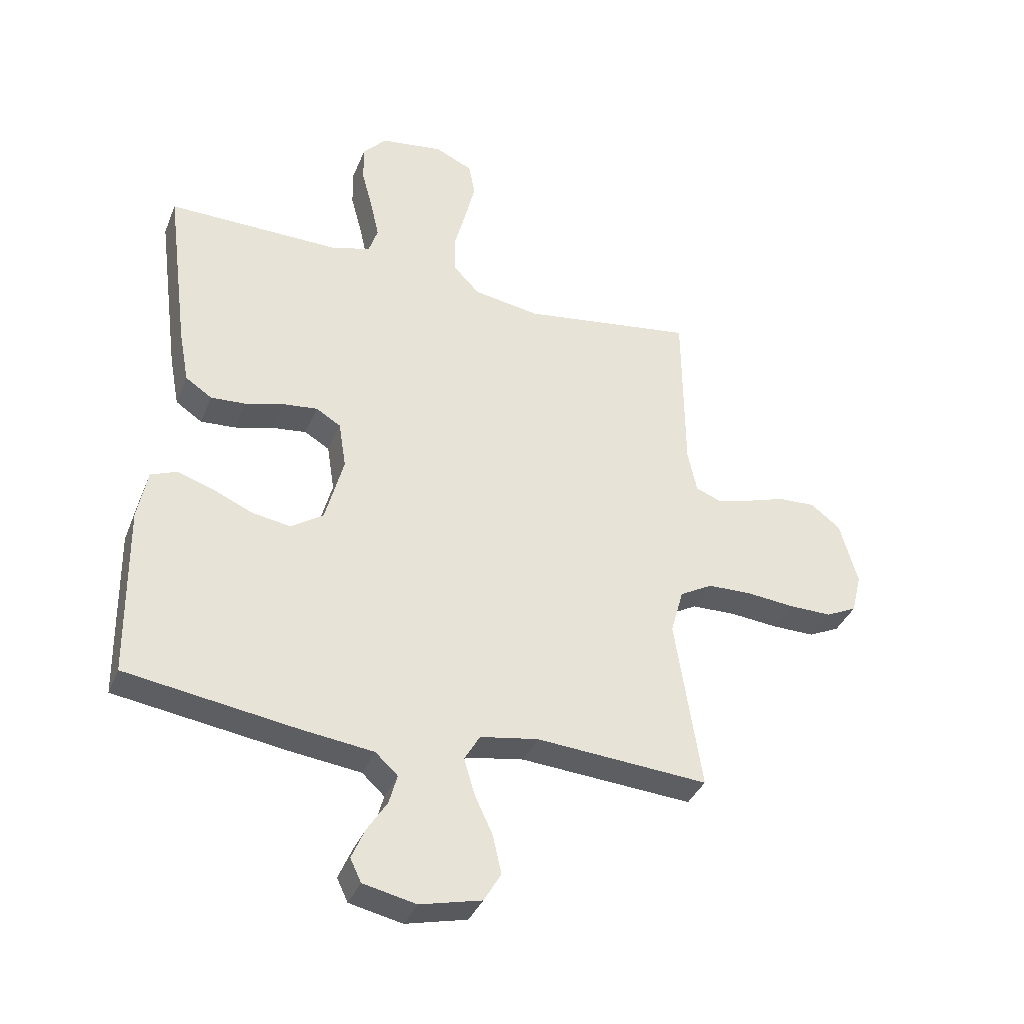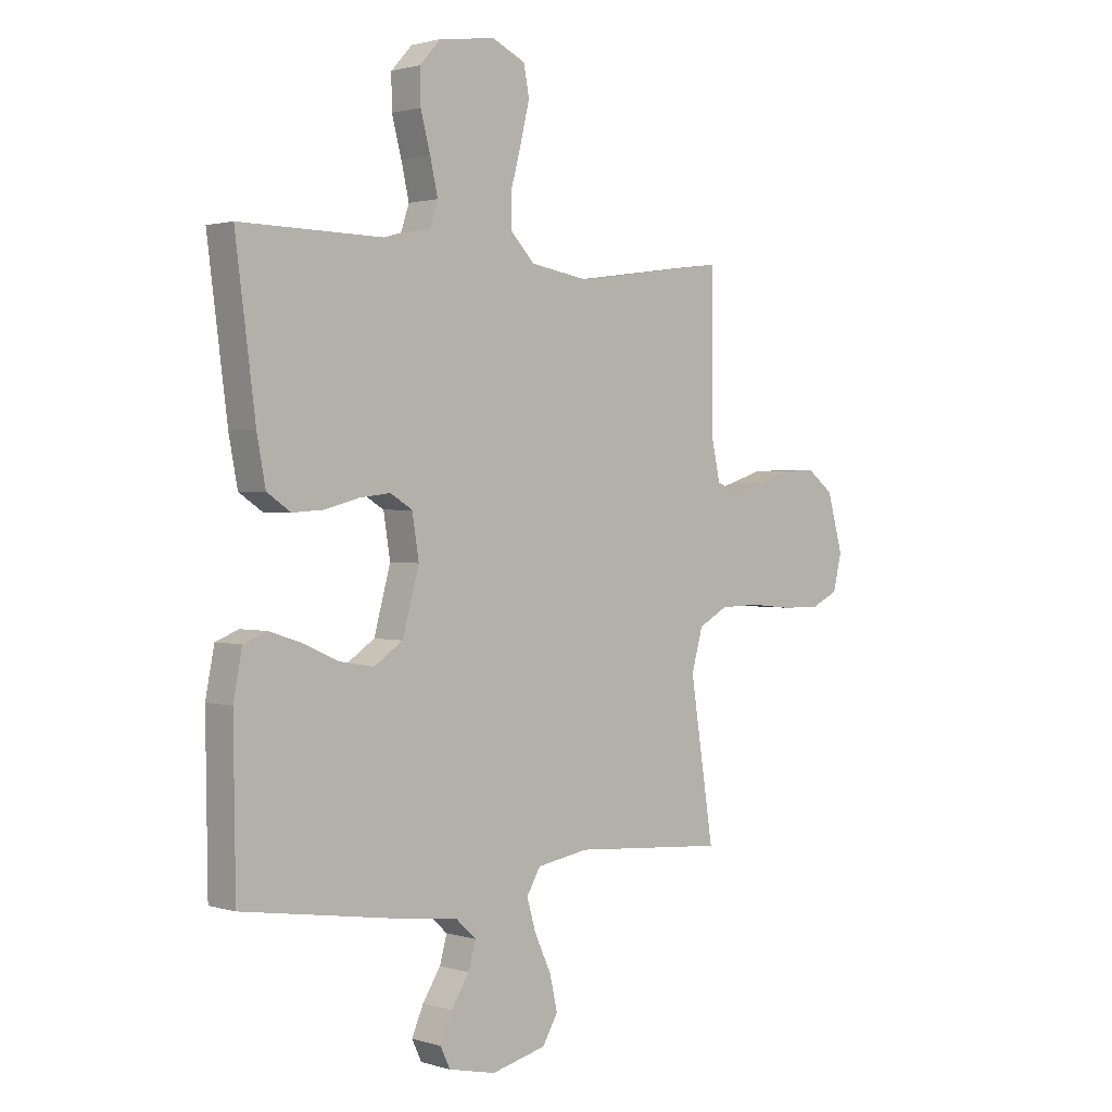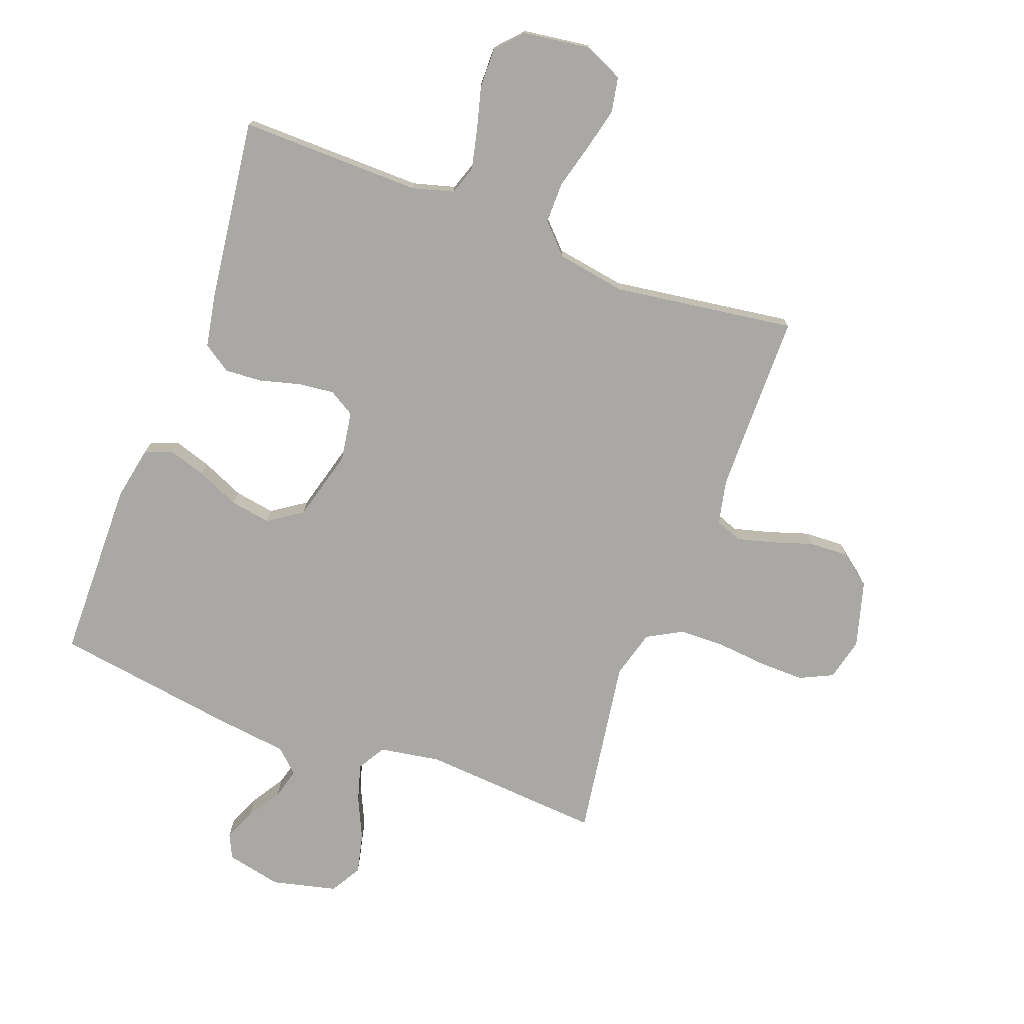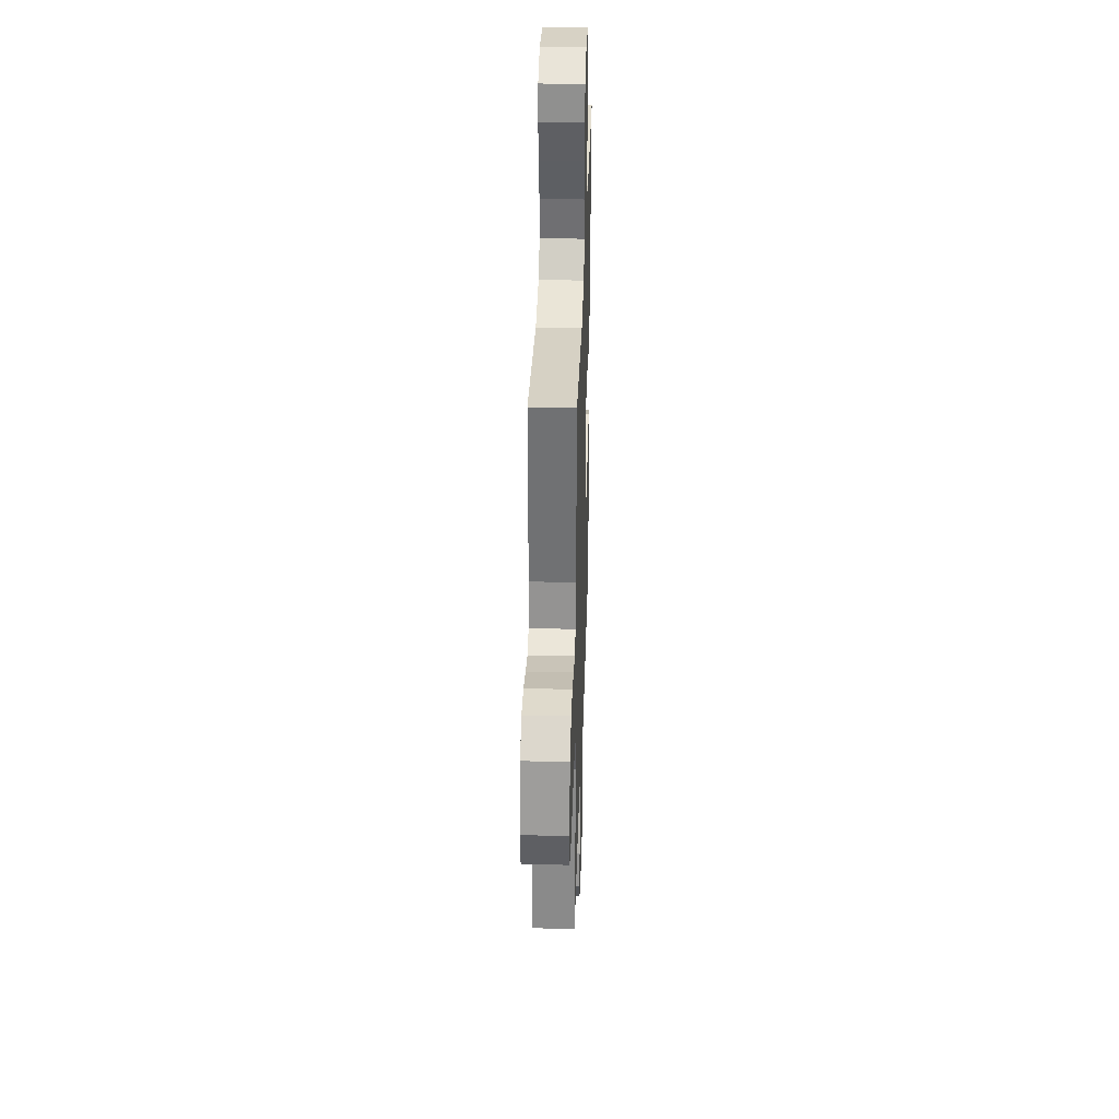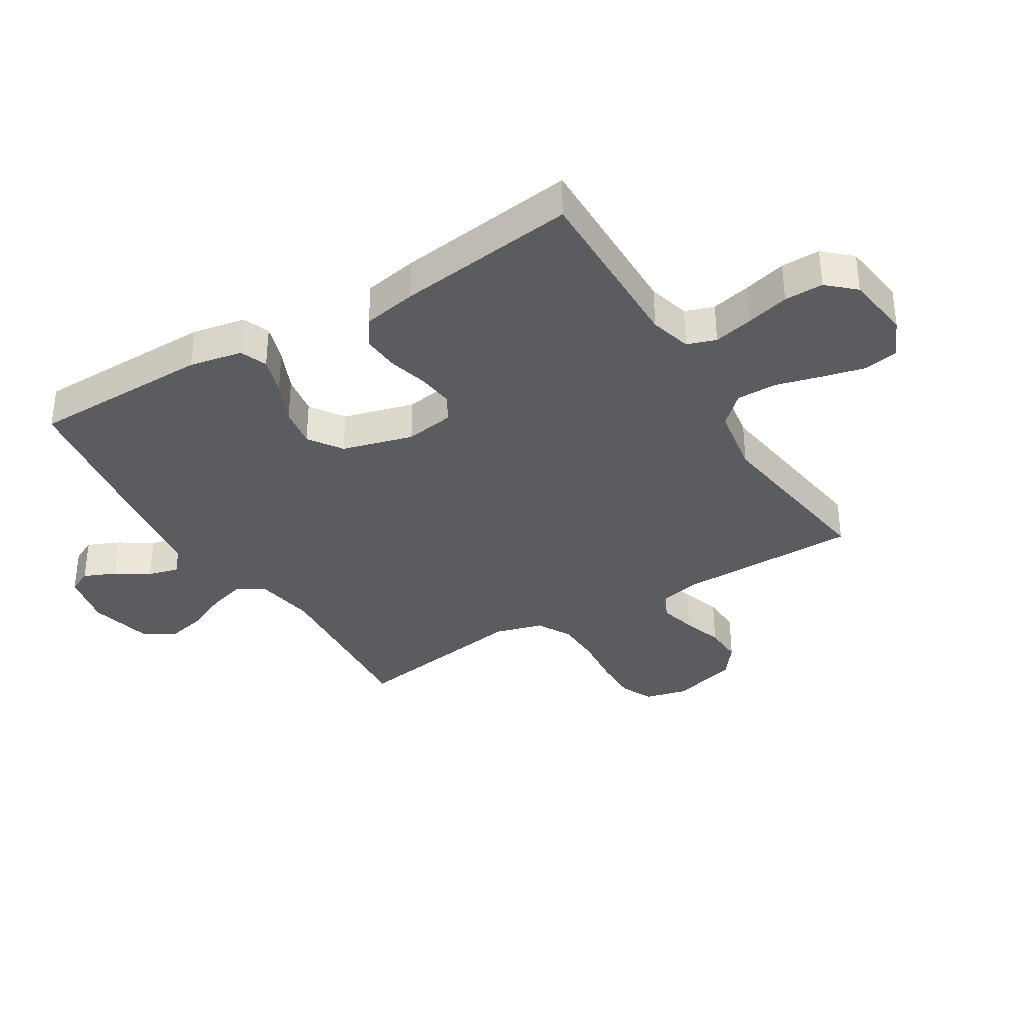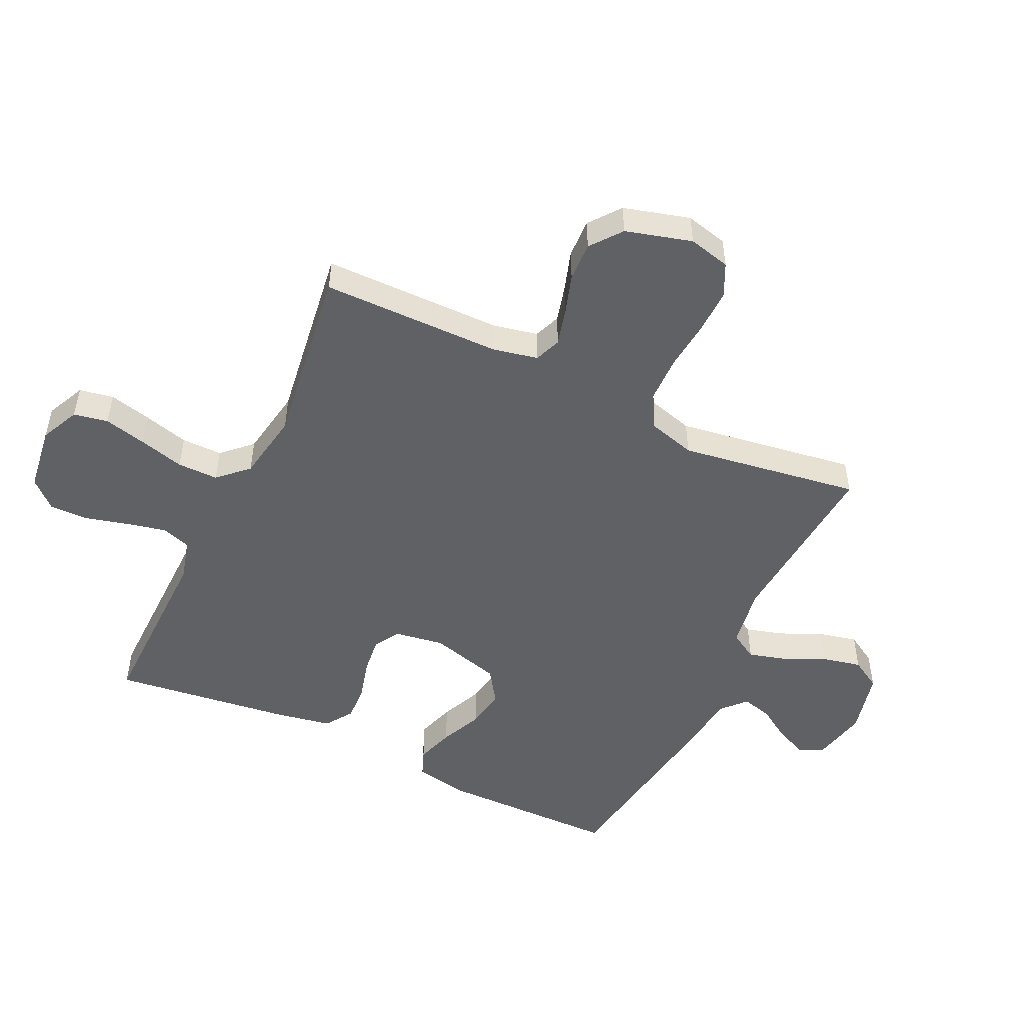
<metadata>
{"format":"obj","ext":"obj","renderer":"f3d","projection":"perspective","resolution":1024,"background":"white","views":[{"elev":-36.7,"azim":-20.4,"up":"+Z"},{"elev":1.4,"azim":-42.9,"up":"+Z"},{"elev":-75.1,"azim":-20.5,"up":"+Y"},{"elev":35.1,"azim":91.8,"up":"+Z"},{"elev":-35.1,"azim":-58.7,"up":"+Y"},{"elev":-50.1,"azim":64.4,"up":"+Y"}]}
</metadata>
<code>
v -0.5 0.07 0.5
v -0.2 0.07 0.496
v -0.131 0.07 0.515
v -0.115 0.07 0.563
v -0.13 0.07 0.629
v -0.149 0.07 0.7
v -0.15 0.07 0.765
v -0.109 0.07 0.81
v 0 0.07 0.825
v 0.065 0.07 0.795
v 0.076 0.07 0.738
v 0.059 0.07 0.667
v 0.039 0.07 0.592
v 0.039 0.07 0.524
v 0.085 0.07 0.476
v 0.2 0.07 0.457
v 0.5 0.07 0.5
v 0.503 0.07 0.2
v 0.519 0.07 0.126
v 0.563 0.07 0.109
v 0.623 0.07 0.125
v 0.691 0.07 0.147
v 0.756 0.07 0.15
v 0.808 0.07 0.11
v 0.839 0.07 0
v 0.822 0.07 -0.07
v 0.768 0.07 -0.096
v 0.693 0.07 -0.095
v 0.61 0.07 -0.087
v 0.533 0.07 -0.089
v 0.476 0.07 -0.121
v 0.454 0.07 -0.2
v 0.5 0.07 -0.5
v 0.2 0.07 -0.478
v 0.099 0.07 -0.495
v 0.072 0.07 -0.541
v 0.09 0.07 -0.603
v 0.122 0.07 -0.672
v 0.137 0.07 -0.738
v 0.107 0.07 -0.789
v 0 0.07 -0.815
v -0.092 0.07 -0.795
v -0.111 0.07 -0.755
v -0.088 0.07 -0.702
v -0.053 0.07 -0.647
v -0.039 0.07 -0.596
v -0.078 0.07 -0.56
v -0.2 0.07 -0.545
v -0.5 0.07 -0.5
v -0.504 0.07 -0.2
v -0.487 0.07 -0.112
v -0.442 0.07 -0.094
v -0.379 0.07 -0.114
v -0.309 0.07 -0.145
v -0.242 0.07 -0.156
v -0.186 0.07 -0.118
v -0.154 0.07 0
v -0.167 0.07 0.082
v -0.21 0.07 0.108
v -0.27 0.07 0.101
v -0.337 0.07 0.083
v -0.398 0.07 0.079
v -0.444 0.07 0.11
v -0.461 0.07 0.2
v -0.5 0 0.5
v -0.2 0 0.496
v -0.131 0 0.515
v -0.115 0 0.563
v -0.13 0 0.629
v -0.149 0 0.7
v -0.15 0 0.765
v -0.109 0 0.81
v 0 0 0.825
v 0.065 0 0.795
v 0.076 0 0.738
v 0.059 0 0.667
v 0.039 0 0.592
v 0.039 0 0.524
v 0.085 0 0.476
v 0.2 0 0.457
v 0.5 0 0.5
v 0.503 0 0.2
v 0.519 0 0.126
v 0.563 0 0.109
v 0.623 0 0.125
v 0.691 0 0.147
v 0.756 0 0.15
v 0.808 0 0.11
v 0.839 0 0
v 0.822 0 -0.07
v 0.768 0 -0.096
v 0.693 0 -0.095
v 0.61 0 -0.087
v 0.533 0 -0.089
v 0.476 0 -0.121
v 0.454 0 -0.2
v 0.5 0 -0.5
v 0.2 0 -0.478
v 0.099 0 -0.495
v 0.072 0 -0.541
v 0.09 0 -0.603
v 0.122 0 -0.672
v 0.137 0 -0.738
v 0.107 0 -0.789
v 0 0 -0.815
v -0.092 0 -0.795
v -0.111 0 -0.755
v -0.088 0 -0.702
v -0.053 0 -0.647
v -0.039 0 -0.596
v -0.078 0 -0.56
v -0.2 0 -0.545
v -0.5 0 -0.5
v -0.504 0 -0.2
v -0.487 0 -0.112
v -0.442 0 -0.094
v -0.379 0 -0.114
v -0.309 0 -0.145
v -0.242 0 -0.156
v -0.186 0 -0.118
v -0.154 0 0
v -0.167 0 0.082
v -0.21 0 0.108
v -0.27 0 0.101
v -0.337 0 0.083
v -0.398 0 0.079
v -0.444 0 0.11
v -0.461 0 0.2
f 63 64 1 2
f 60 61 62 63
f 59 60 63 2
f 58 59 2 3
f 57 58 3 4
f 51 52 53 54
f 49 50 51 54
f 47 48 49 54
f 46 47 54 55
f 42 43 44 45
f 42 45 46
f 41 42 46
f 40 41 46
f 37 38 39 40
f 36 37 40 46
f 35 36 46 55
f 32 33 34
f 31 32 34 35
f 26 27 28 29
f 26 29 30
f 25 26 30
f 24 25 30
f 21 22 23 24
f 20 21 24 30
f 19 20 30 31
f 16 17 18
f 15 16 18 19
f 10 11 12 13
f 8 9 10 13
f 8 13 14
f 5 6 7 8
f 4 5 8 14
f 57 4 14 15
f 31 35 55 56
f 31 56 57
f 15 19 31 57
f 66 65 128 127
f 127 126 125 124
f 66 127 124 123
f 67 66 123 122
f 68 67 122 121
f 118 117 116 115
f 118 115 114 113
f 118 113 112 111
f 119 118 111 110
f 109 108 107 106
f 110 109 106
f 110 106 105
f 110 105 104
f 104 103 102 101
f 110 104 101 100
f 119 110 100 99
f 98 97 96
f 99 98 96 95
f 93 92 91 90
f 94 93 90
f 94 90 89
f 94 89 88
f 88 87 86 85
f 94 88 85 84
f 95 94 84 83
f 82 81 80
f 83 82 80 79
f 77 76 75 74
f 77 74 73 72
f 78 77 72
f 72 71 70 69
f 78 72 69 68
f 79 78 68 121
f 120 119 99 95
f 121 120 95
f 121 95 83 79
f 1 65 66 2
f 2 66 67 3
f 3 67 68 4
f 4 68 69 5
f 5 69 70 6
f 6 70 71 7
f 7 71 72 8
f 8 72 73 9
f 9 73 74 10
f 10 74 75 11
f 11 75 76 12
f 12 76 77 13
f 13 77 78 14
f 14 78 79 15
f 15 79 80 16
f 16 80 81 17
f 17 81 82 18
f 18 82 83 19
f 19 83 84 20
f 20 84 85 21
f 21 85 86 22
f 22 86 87 23
f 23 87 88 24
f 24 88 89 25
f 25 89 90 26
f 26 90 91 27
f 27 91 92 28
f 28 92 93 29
f 29 93 94 30
f 30 94 95 31
f 31 95 96 32
f 32 96 97 33
f 33 97 98 34
f 34 98 99 35
f 35 99 100 36
f 36 100 101 37
f 37 101 102 38
f 38 102 103 39
f 39 103 104 40
f 40 104 105 41
f 41 105 106 42
f 42 106 107 43
f 43 107 108 44
f 44 108 109 45
f 45 109 110 46
f 46 110 111 47
f 47 111 112 48
f 48 112 113 49
f 49 113 114 50
f 50 114 115 51
f 51 115 116 52
f 52 116 117 53
f 53 117 118 54
f 54 118 119 55
f 55 119 120 56
f 56 120 121 57
f 57 121 122 58
f 58 122 123 59
f 59 123 124 60
f 60 124 125 61
f 61 125 126 62
f 62 126 127 63
f 63 127 128 64
f 64 128 65 1

</code>
